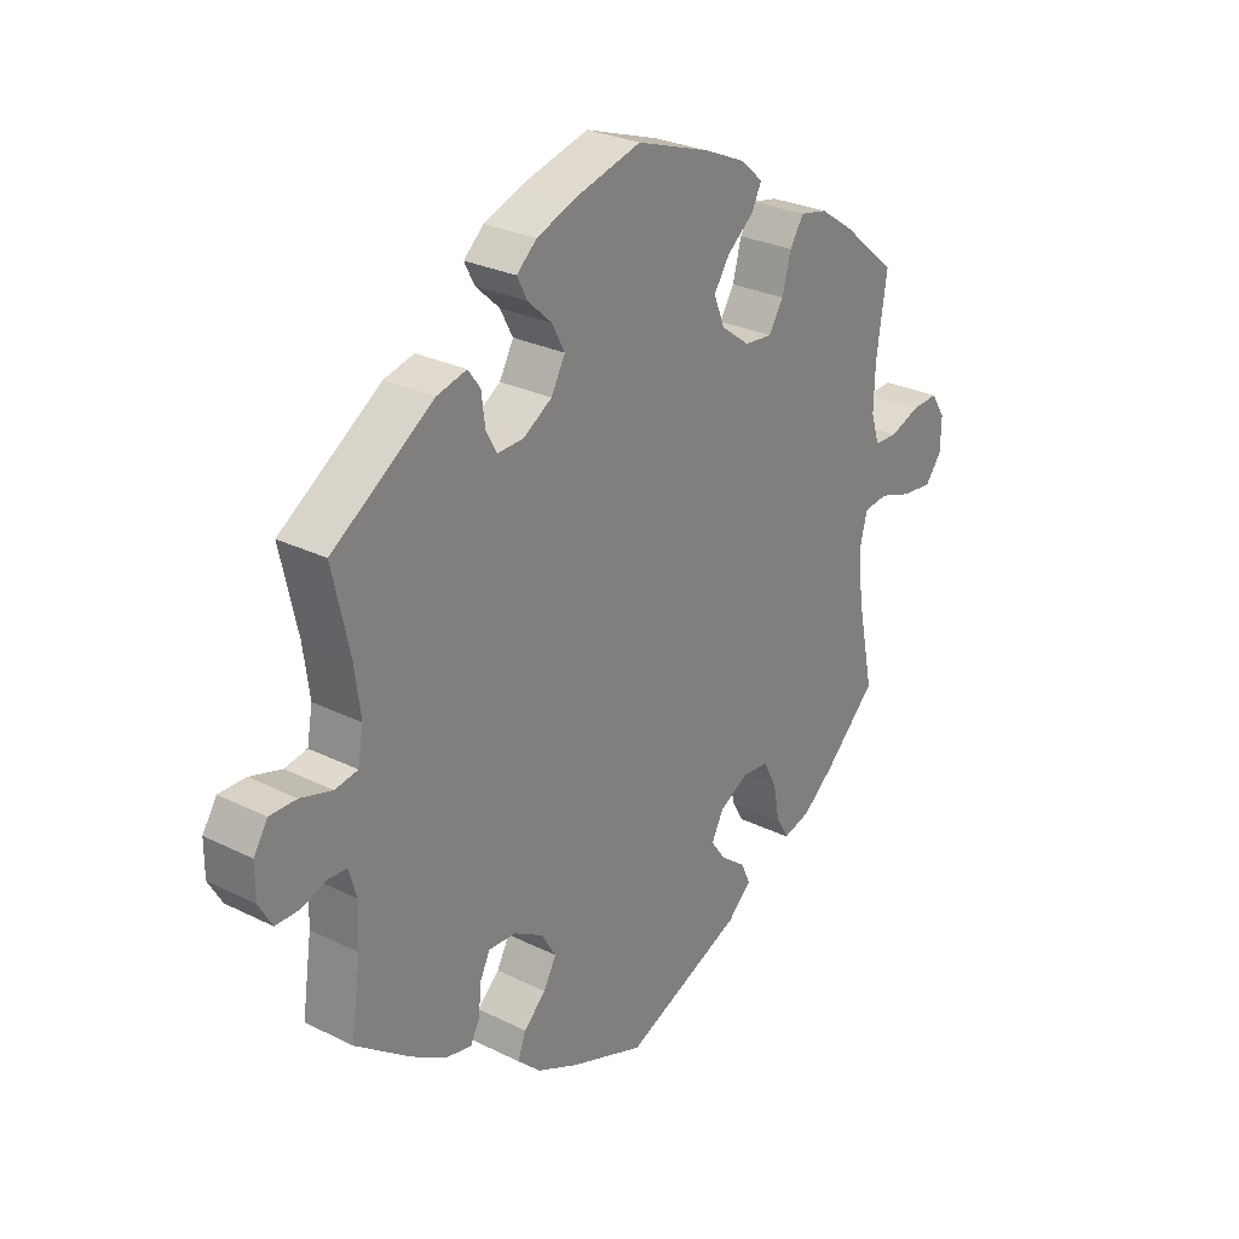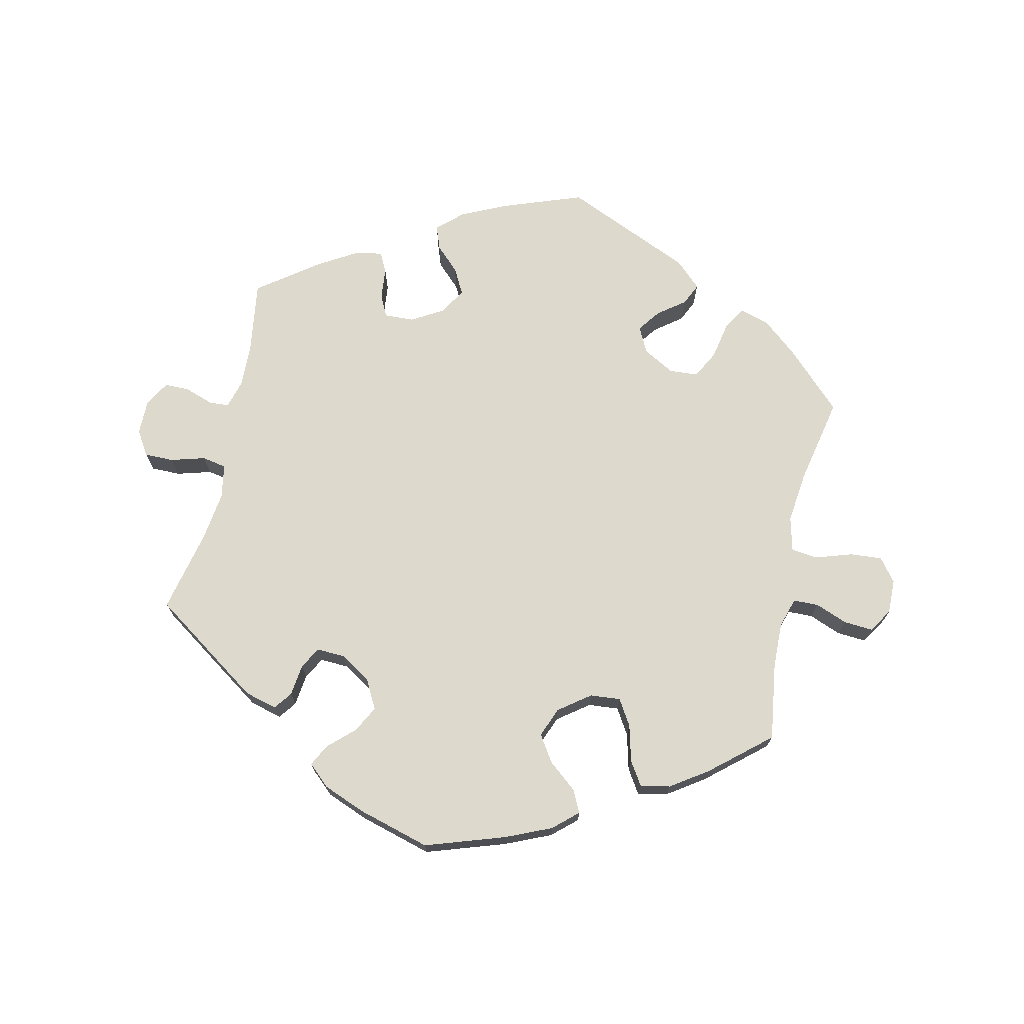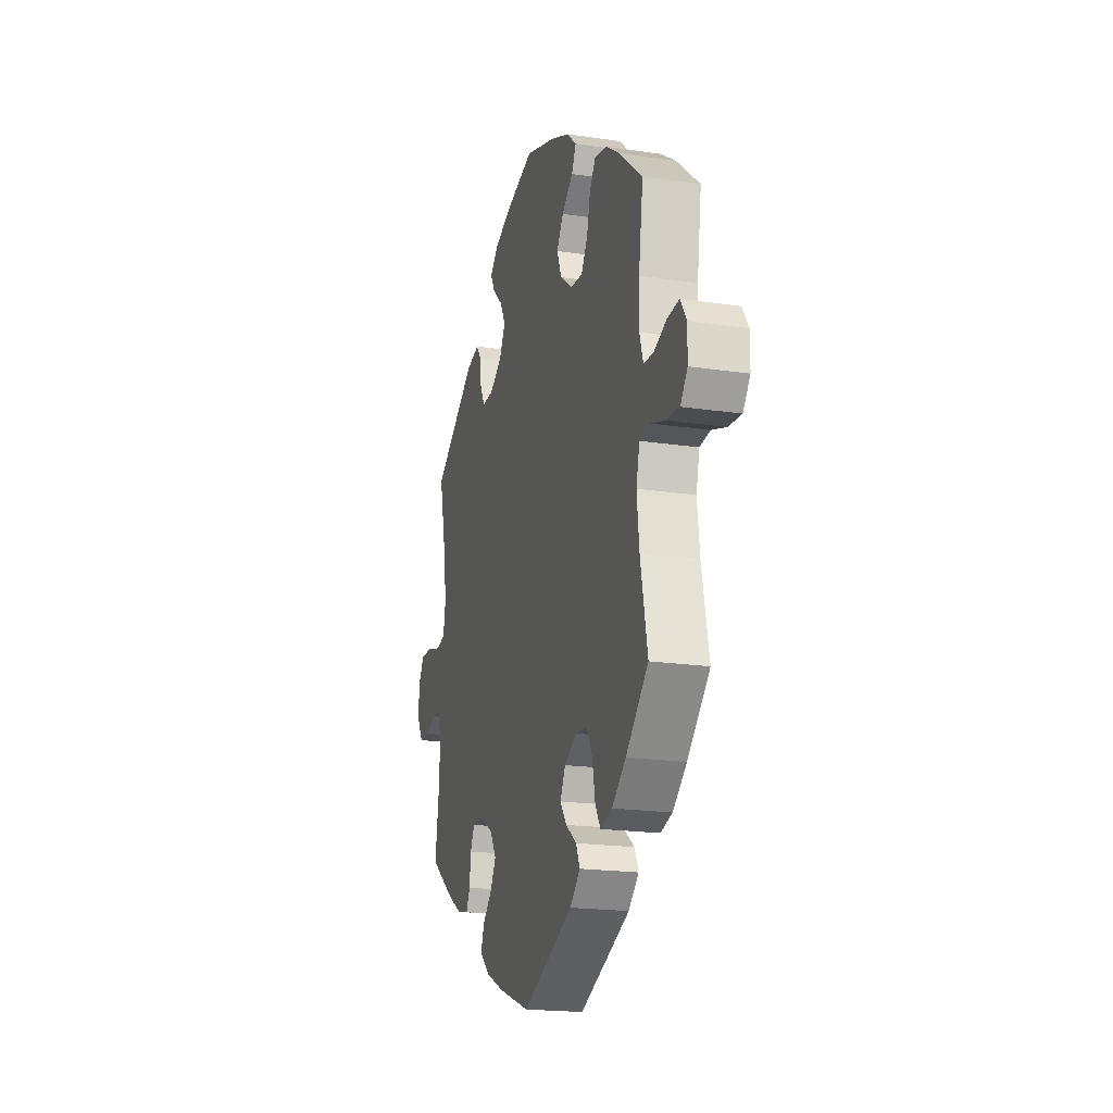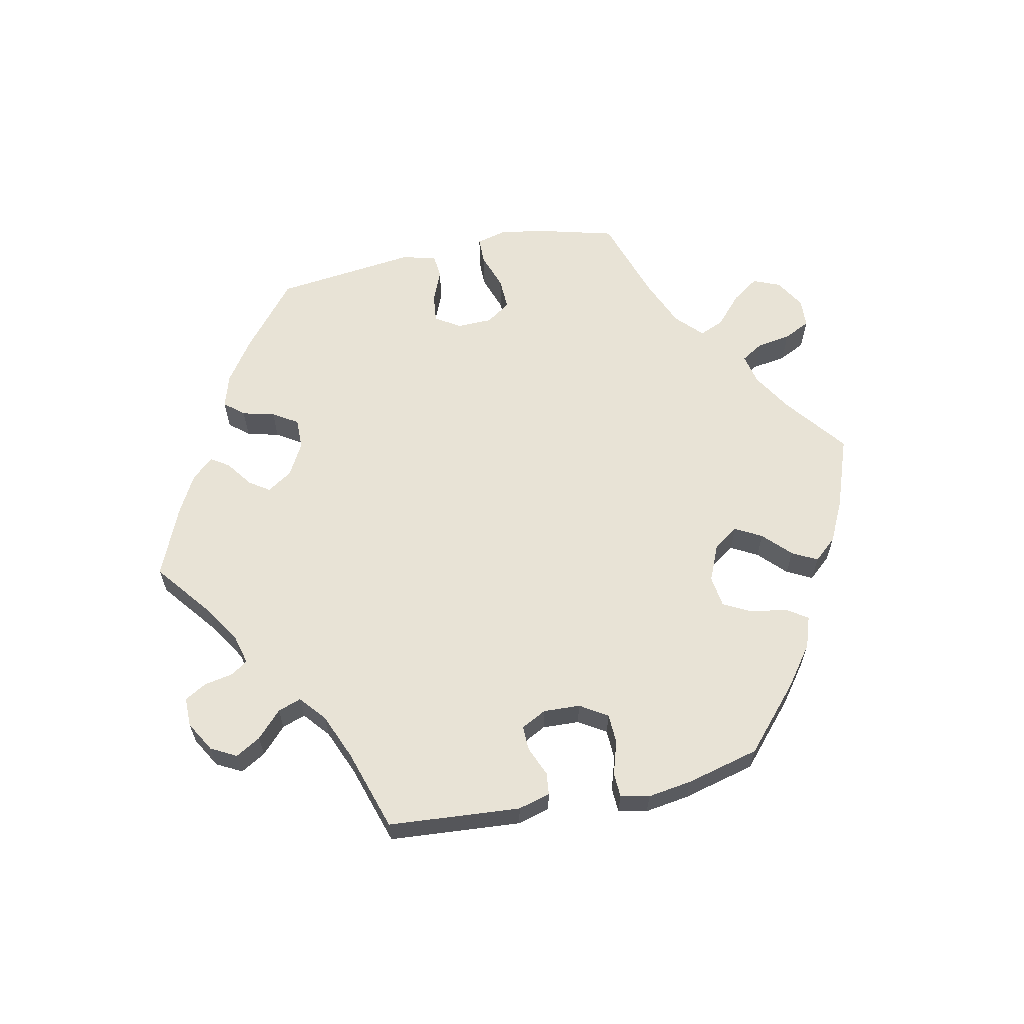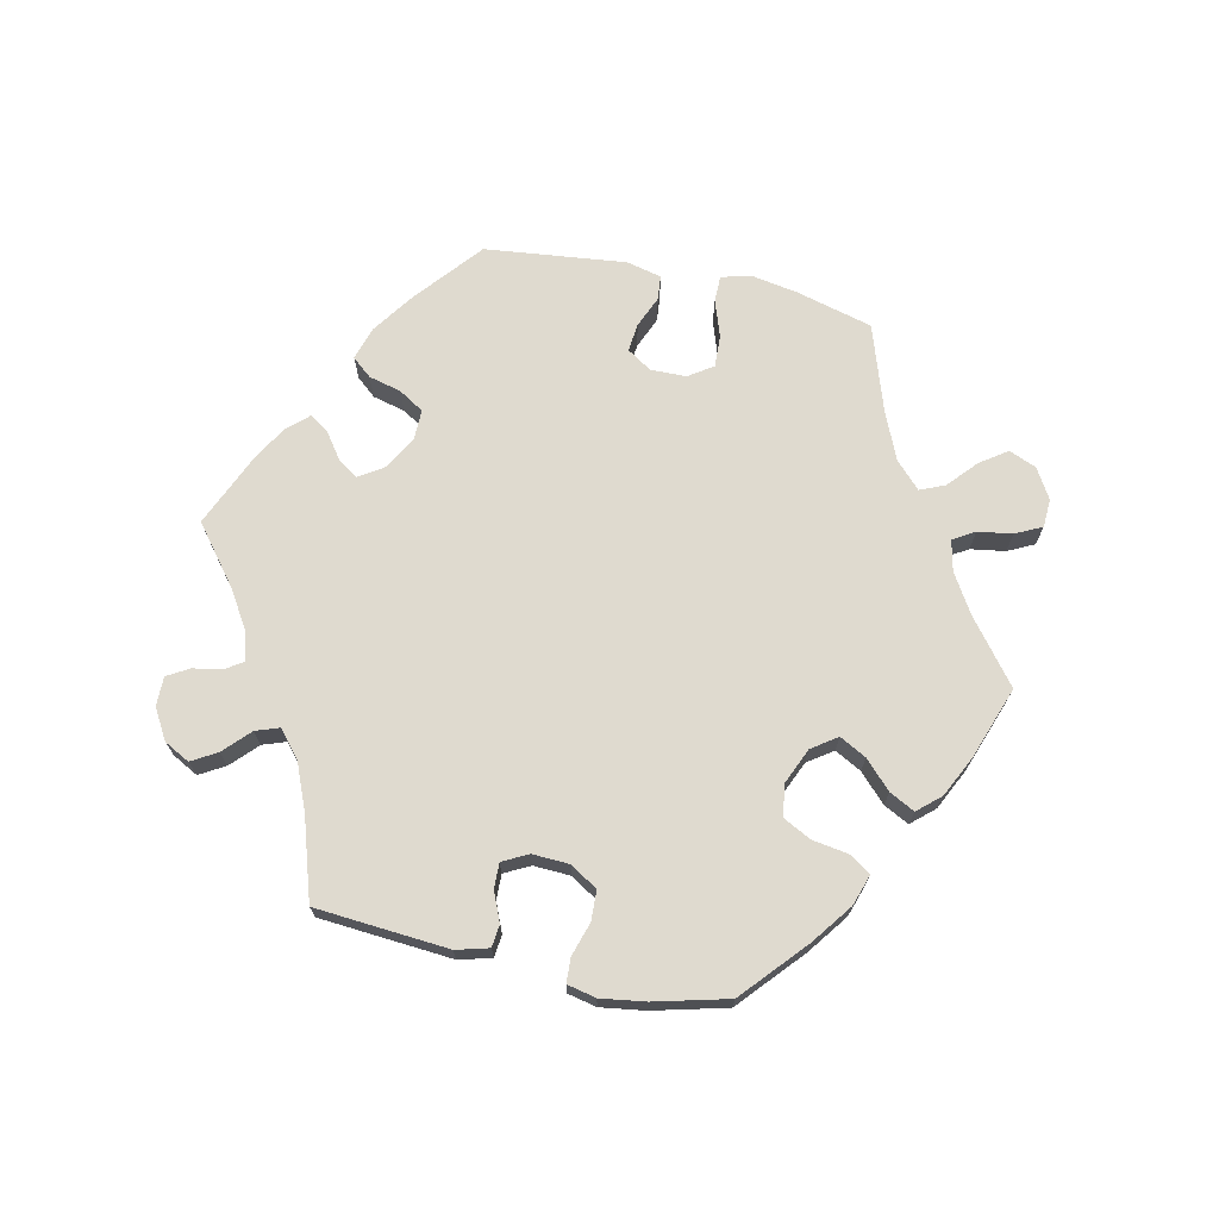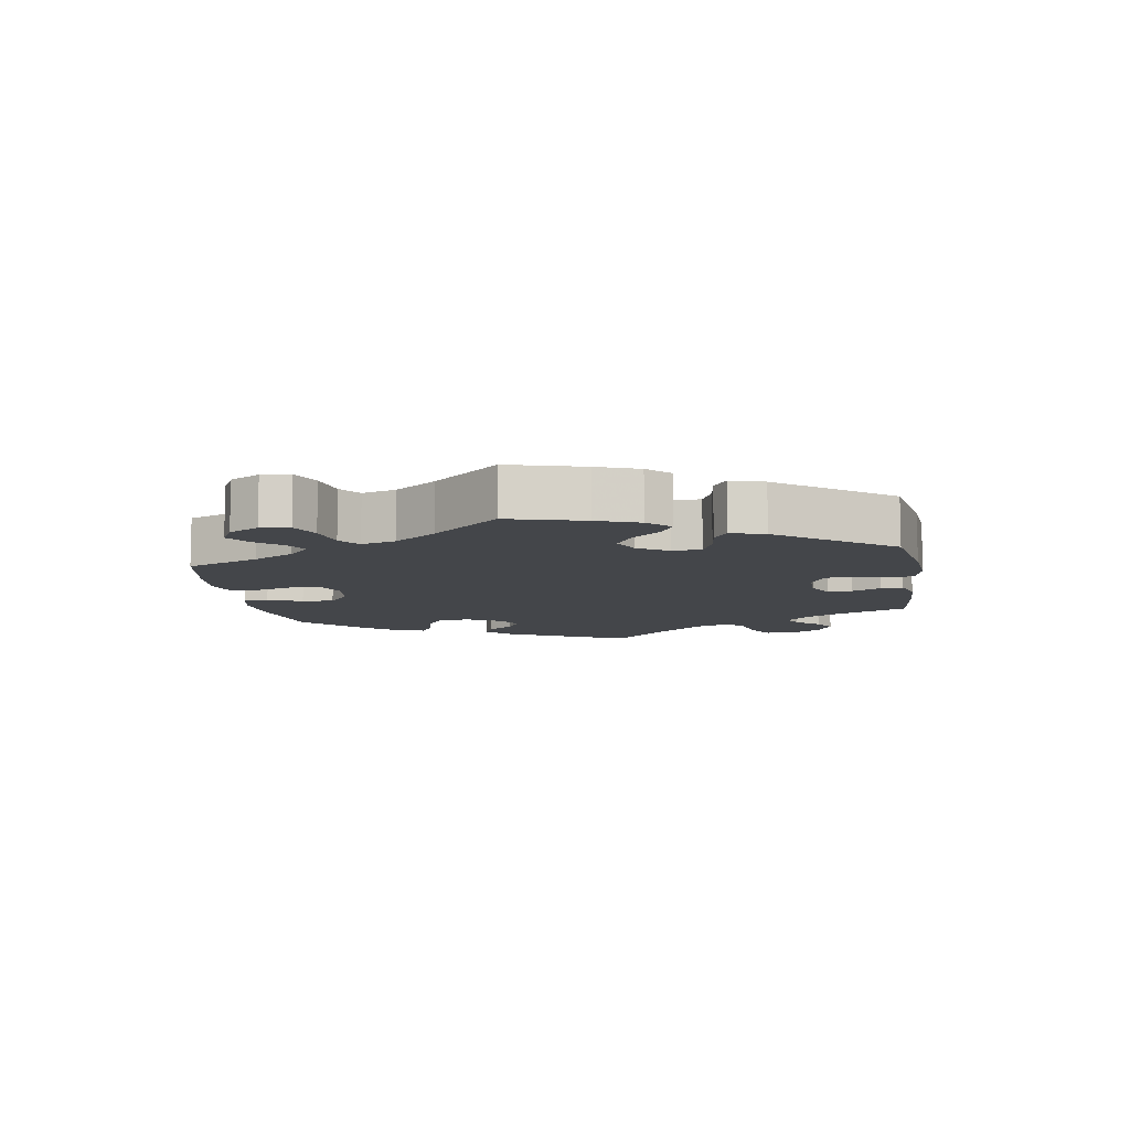
<metadata>
{"format":"obj","ext":"obj","renderer":"f3d","projection":"perspective","resolution":1024,"background":"white","views":[{"elev":27.4,"azim":-52.6,"up":"+Z"},{"elev":71.9,"azim":12.6,"up":"+Y"},{"elev":-19.4,"azim":74.4,"up":"+Z"},{"elev":62.5,"azim":-41.9,"up":"+Y"},{"elev":70.9,"azim":-17.7,"up":"+Y"},{"elev":-9.5,"azim":129.1,"up":"+Y"}]}
</metadata>
<code>
v 0.484 0.07 0.173
v 0.482 0.07 0.104
v 0.496 0.07 0.059
v 0.534 0.07 0.058
v 0.583 0.07 0.077
v 0.627 0.07 0.08
v 0.65 0.07 0.044
v 0.649 0.07 -0.008
v 0.622 0.07 -0.043
v 0.573 0.07 -0.039
v 0.518 0.07 -0.021
v 0.478 0.07 -0.026
v 0.465 0.07 -0.078
v 0.474 0.07 -0.156
v 0.501 0.07 -0.288
v 0.416 0.07 -0.372
v 0.363 0.07 -0.416
v 0.318 0.07 -0.429
v 0.298 0.07 -0.395
v 0.287 0.07 -0.338
v 0.265 0.07 -0.296
v 0.221 0.07 -0.293
v 0.174 0.07 -0.319
v 0.154 0.07 -0.358
v 0.179 0.07 -0.392
v 0.22 0.07 -0.423
v 0.235 0.07 -0.456
v 0.196 0.07 -0.493
v 0.001 0.07 -0.578
v -0.12 0.07 -0.534
v -0.189 0.07 -0.502
v -0.227 0.07 -0.467
v -0.214 0.07 -0.431
v -0.178 0.07 -0.396
v -0.157 0.07 -0.357
v -0.181 0.07 -0.317
v -0.229 0.07 -0.289
v -0.274 0.07 -0.287
v -0.29 0.07 -0.32
v -0.295 0.07 -0.368
v -0.31 0.07 -0.398
v -0.353 0.07 -0.389
v -0.41 0.07 -0.355
v -0.501 0.07 -0.288
v -0.485 0.07 -0.178
v -0.483 0.07 -0.112
v -0.495 0.07 -0.069
v -0.525 0.07 -0.067
v -0.568 0.07 -0.082
v -0.606 0.07 -0.082
v -0.628 0.07 -0.044
v -0.628 0.07 0.009
v -0.605 0.07 0.046
v -0.561 0.07 0.046
v -0.509 0.07 0.031
v -0.472 0.07 0.038
v -0.463 0.07 0.089
v -0.473 0.07 0.164
v -0.501 0.07 0.289
v -0.335 0.07 0.403
v -0.286 0.07 0.416
v -0.266 0.07 0.389
v -0.26 0.07 0.341
v -0.242 0.07 0.308
v -0.199 0.07 0.31
v -0.152 0.07 0.34
v -0.129 0.07 0.383
v -0.15 0.07 0.423
v -0.189 0.07 0.459
v -0.206 0.07 0.492
v -0.173 0.07 0.522
v -0.11 0.07 0.547
v 0 0.07 0.578
v 0.12 0.07 0.538
v 0.189 0.07 0.508
v 0.226 0.07 0.475
v 0.209 0.07 0.441
v 0.166 0.07 0.406
v 0.14 0.07 0.366
v 0.158 0.07 0.321
v 0.205 0.07 0.286
v 0.251 0.07 0.282
v 0.275 0.07 0.321
v 0.289 0.07 0.376
v 0.312 0.07 0.412
v 0.357 0.07 0.403
v 0.413 0.07 0.365
v 0.501 0.07 0.29
v 0.484 0 0.173
v 0.482 0 0.104
v 0.496 0 0.059
v 0.534 0 0.058
v 0.583 0 0.077
v 0.627 0 0.08
v 0.65 0 0.044
v 0.649 0 -0.008
v 0.622 0 -0.043
v 0.573 0 -0.039
v 0.518 0 -0.021
v 0.478 0 -0.026
v 0.465 0 -0.078
v 0.474 0 -0.156
v 0.501 0 -0.288
v 0.416 0 -0.372
v 0.363 0 -0.416
v 0.318 0 -0.429
v 0.298 0 -0.395
v 0.287 0 -0.338
v 0.265 0 -0.296
v 0.221 0 -0.293
v 0.174 0 -0.319
v 0.154 0 -0.358
v 0.179 0 -0.392
v 0.22 0 -0.423
v 0.235 0 -0.456
v 0.196 0 -0.493
v 0.001 0 -0.578
v -0.12 0 -0.534
v -0.189 0 -0.502
v -0.227 0 -0.467
v -0.214 0 -0.431
v -0.178 0 -0.396
v -0.157 0 -0.357
v -0.181 0 -0.317
v -0.229 0 -0.289
v -0.274 0 -0.287
v -0.29 0 -0.32
v -0.295 0 -0.368
v -0.31 0 -0.398
v -0.353 0 -0.389
v -0.41 0 -0.355
v -0.501 0 -0.288
v -0.485 0 -0.178
v -0.483 0 -0.112
v -0.495 0 -0.069
v -0.525 0 -0.067
v -0.568 0 -0.082
v -0.606 0 -0.082
v -0.628 0 -0.044
v -0.628 0 0.009
v -0.605 0 0.046
v -0.561 0 0.046
v -0.509 0 0.031
v -0.472 0 0.038
v -0.463 0 0.089
v -0.473 0 0.164
v -0.501 0 0.289
v -0.335 0 0.403
v -0.286 0 0.416
v -0.266 0 0.389
v -0.26 0 0.341
v -0.242 0 0.308
v -0.199 0 0.31
v -0.152 0 0.34
v -0.129 0 0.383
v -0.15 0 0.423
v -0.189 0 0.459
v -0.206 0 0.492
v -0.173 0 0.522
v -0.11 0 0.547
v 0 0 0.578
v 0.12 0 0.538
v 0.189 0 0.508
v 0.226 0 0.475
v 0.209 0 0.441
v 0.166 0 0.406
v 0.14 0 0.366
v 0.158 0 0.321
v 0.205 0 0.286
v 0.251 0 0.282
v 0.275 0 0.321
v 0.289 0 0.376
v 0.312 0 0.412
v 0.357 0 0.403
v 0.413 0 0.365
v 0.501 0 0.29
f 87 88 1
f 86 87 1 2
f 83 84 85 86
f 82 83 86 2
f 81 82 2 3
f 80 81 3
f 75 76 77 78
f 75 78 79
f 74 75 79
f 73 74 79
f 72 73 79 80
f 68 69 70 71
f 67 68 71 72
f 60 61 62 63
f 58 59 60 63
f 57 58 63 64
f 56 57 64 65
f 52 53 54 55
f 50 51 52 55
f 48 49 50 55
f 47 48 55 56
f 46 47 56 65
f 42 43 44 45
f 39 40 41 42
f 38 39 42 45
f 37 38 45 46
f 31 32 33 34
f 31 34 35
f 30 31 35
f 29 30 35
f 28 29 35 36
f 25 26 27 28
f 24 25 28 36
f 17 18 19 20
f 17 20 21
f 14 15 16 17
f 13 14 17 21
f 12 13 21 22
f 8 9 10 11
f 6 7 8 11
f 4 5 6 11
f 3 4 11 12
f 80 3 12 22
f 67 72 80 22
f 37 46 65 66
f 23 24 36 37
f 37 66 67
f 22 23 37 67
f 89 176 175
f 90 89 175 174
f 174 173 172 171
f 90 174 171 170
f 91 90 170 169
f 91 169 168
f 166 165 164 163
f 167 166 163
f 167 163 162
f 167 162 161
f 168 167 161 160
f 159 158 157 156
f 160 159 156 155
f 151 150 149 148
f 151 148 147 146
f 152 151 146 145
f 153 152 145 144
f 143 142 141 140
f 143 140 139 138
f 143 138 137 136
f 144 143 136 135
f 153 144 135 134
f 133 132 131 130
f 130 129 128 127
f 133 130 127 126
f 134 133 126 125
f 122 121 120 119
f 123 122 119
f 123 119 118
f 123 118 117
f 124 123 117 116
f 116 115 114 113
f 124 116 113 112
f 108 107 106 105
f 109 108 105
f 105 104 103 102
f 109 105 102 101
f 110 109 101 100
f 99 98 97 96
f 99 96 95 94
f 99 94 93 92
f 100 99 92 91
f 110 100 91 168
f 110 168 160 155
f 154 153 134 125
f 125 124 112 111
f 155 154 125
f 155 125 111 110
f 1 89 90 2
f 2 90 91 3
f 3 91 92 4
f 4 92 93 5
f 5 93 94 6
f 6 94 95 7
f 7 95 96 8
f 8 96 97 9
f 9 97 98 10
f 10 98 99 11
f 11 99 100 12
f 12 100 101 13
f 13 101 102 14
f 14 102 103 15
f 15 103 104 16
f 16 104 105 17
f 17 105 106 18
f 18 106 107 19
f 19 107 108 20
f 20 108 109 21
f 21 109 110 22
f 22 110 111 23
f 23 111 112 24
f 24 112 113 25
f 25 113 114 26
f 26 114 115 27
f 27 115 116 28
f 28 116 117 29
f 29 117 118 30
f 30 118 119 31
f 31 119 120 32
f 32 120 121 33
f 33 121 122 34
f 34 122 123 35
f 35 123 124 36
f 36 124 125 37
f 37 125 126 38
f 38 126 127 39
f 39 127 128 40
f 40 128 129 41
f 41 129 130 42
f 42 130 131 43
f 43 131 132 44
f 44 132 133 45
f 45 133 134 46
f 46 134 135 47
f 47 135 136 48
f 48 136 137 49
f 49 137 138 50
f 50 138 139 51
f 51 139 140 52
f 52 140 141 53
f 53 141 142 54
f 54 142 143 55
f 55 143 144 56
f 56 144 145 57
f 57 145 146 58
f 58 146 147 59
f 59 147 148 60
f 60 148 149 61
f 61 149 150 62
f 62 150 151 63
f 63 151 152 64
f 64 152 153 65
f 65 153 154 66
f 66 154 155 67
f 67 155 156 68
f 68 156 157 69
f 69 157 158 70
f 70 158 159 71
f 71 159 160 72
f 72 160 161 73
f 73 161 162 74
f 74 162 163 75
f 75 163 164 76
f 76 164 165 77
f 77 165 166 78
f 78 166 167 79
f 79 167 168 80
f 80 168 169 81
f 81 169 170 82
f 82 170 171 83
f 83 171 172 84
f 84 172 173 85
f 85 173 174 86
f 86 174 175 87
f 87 175 176 88
f 88 176 89 1

</code>
